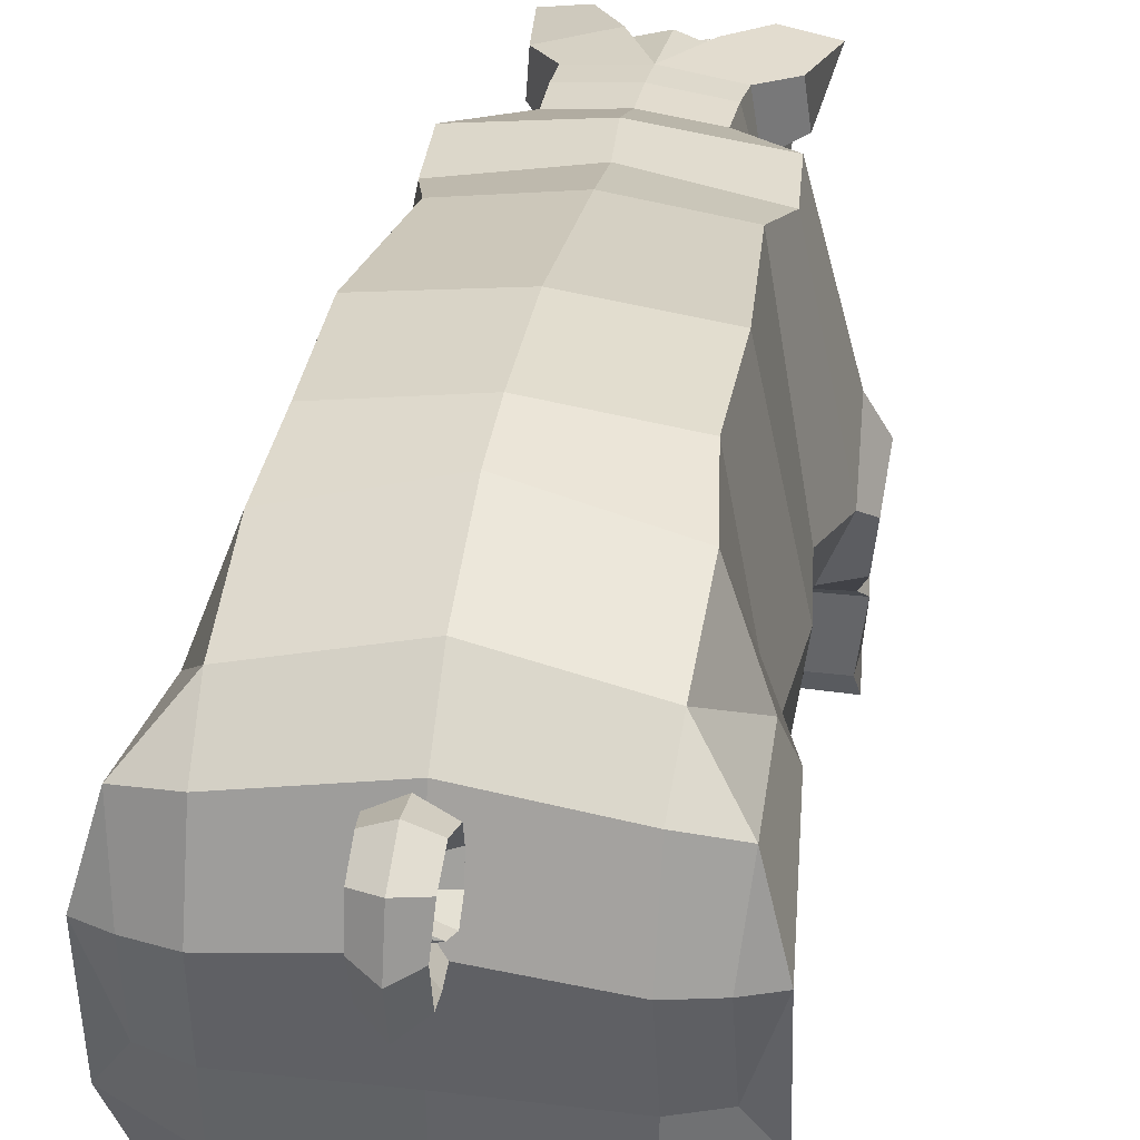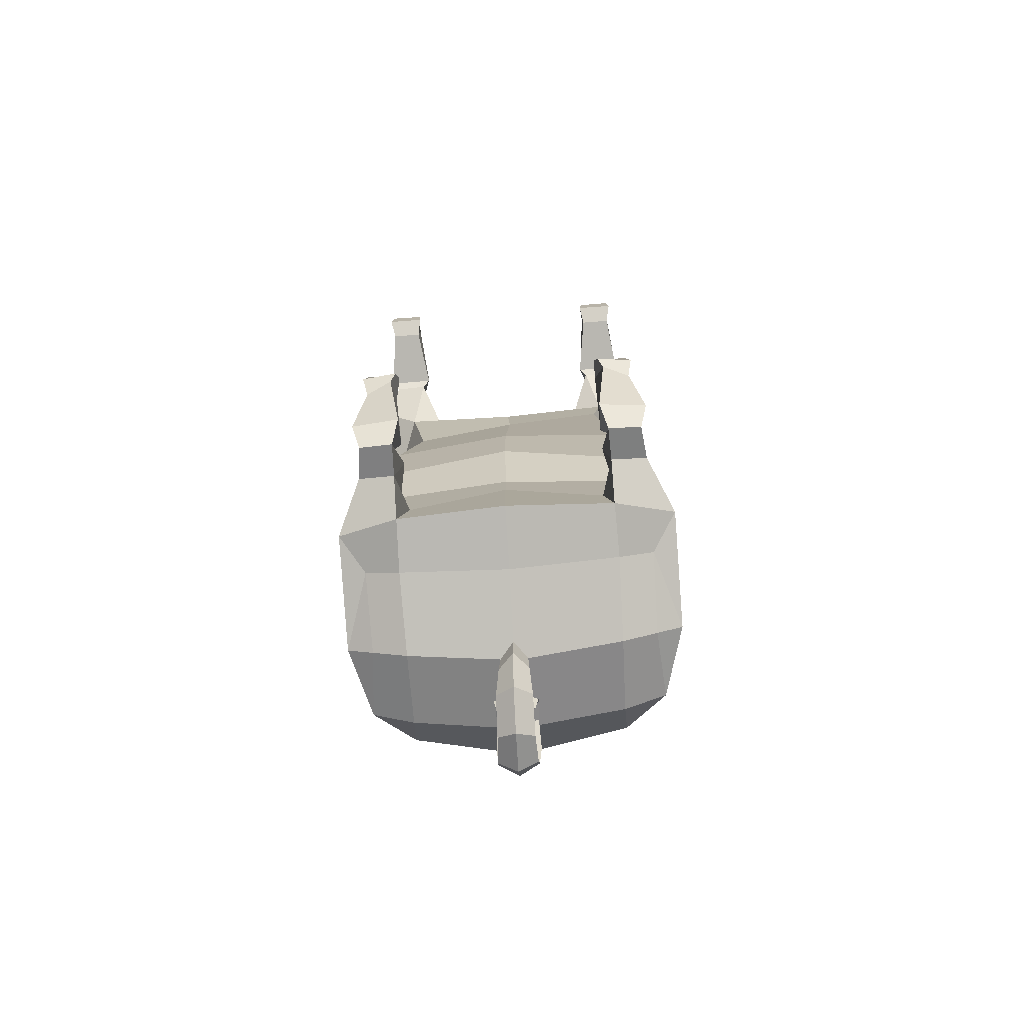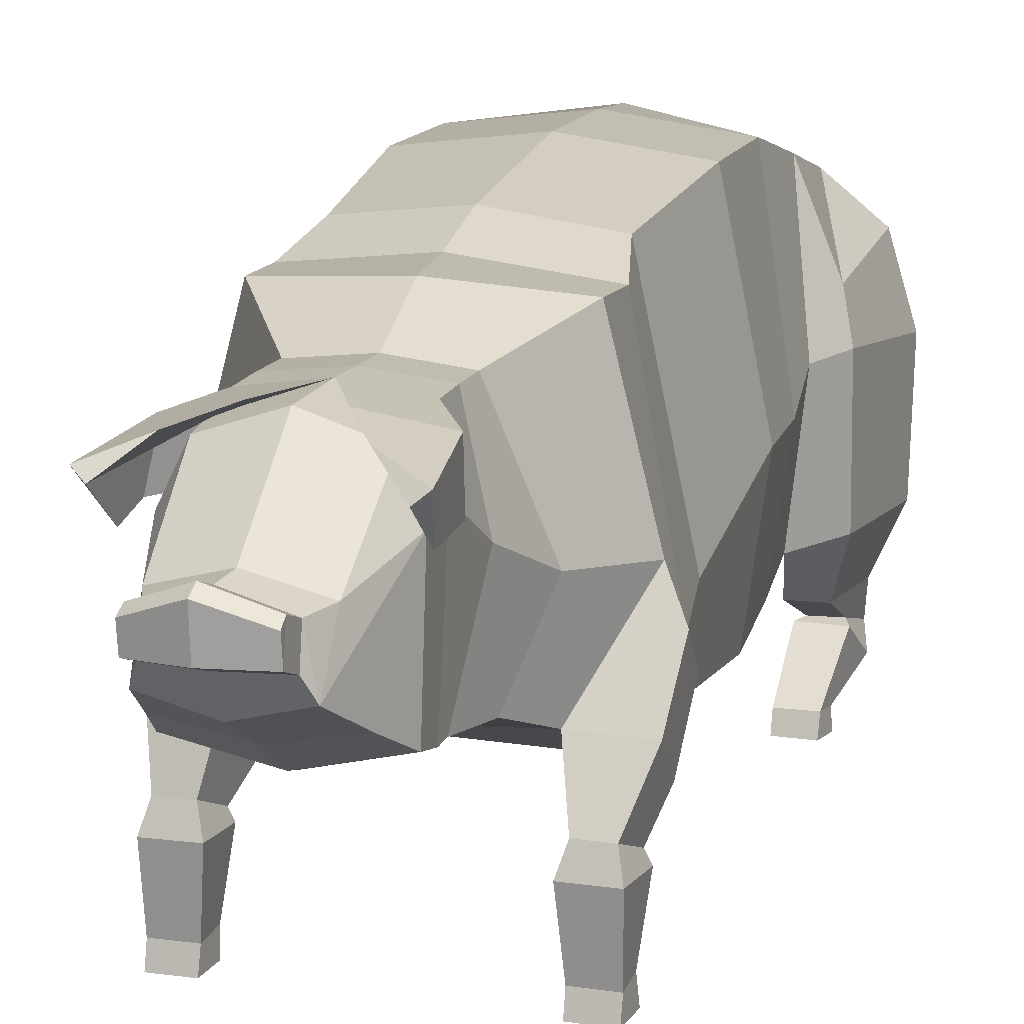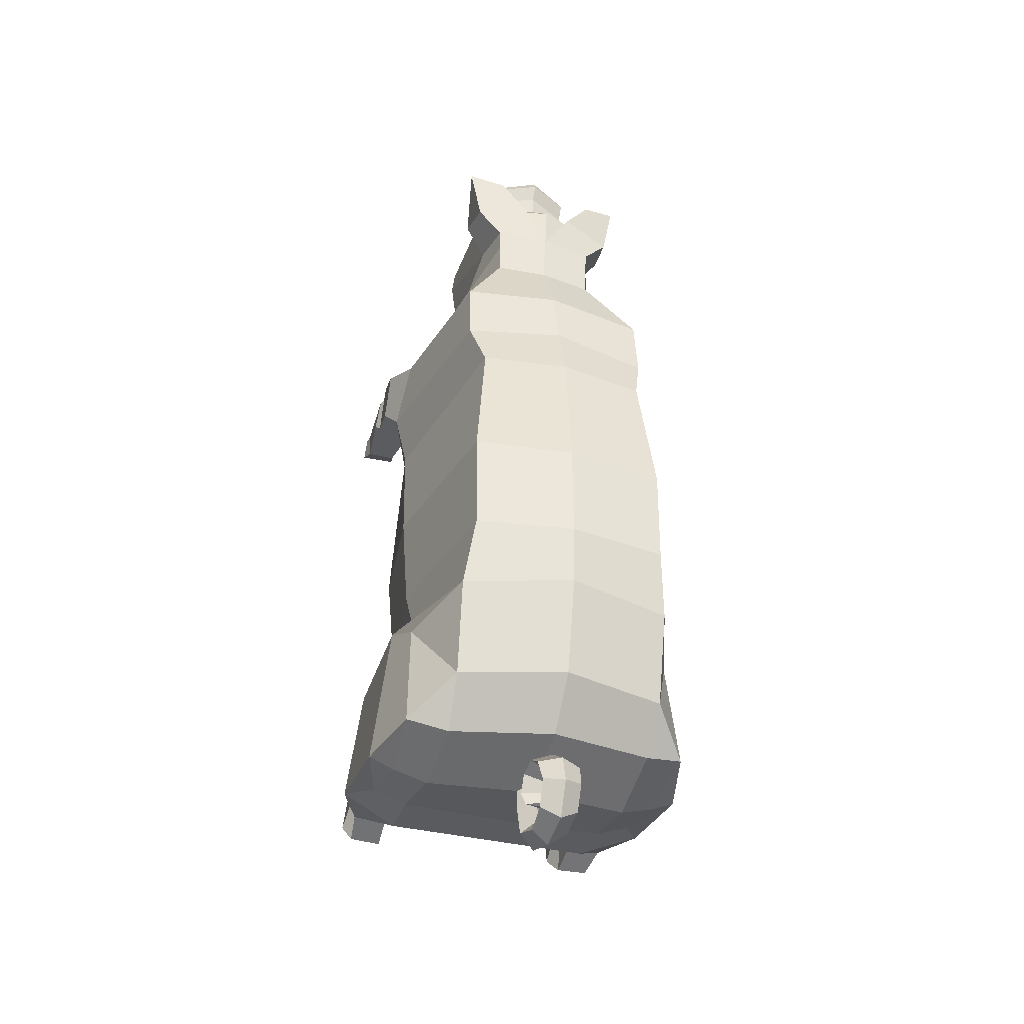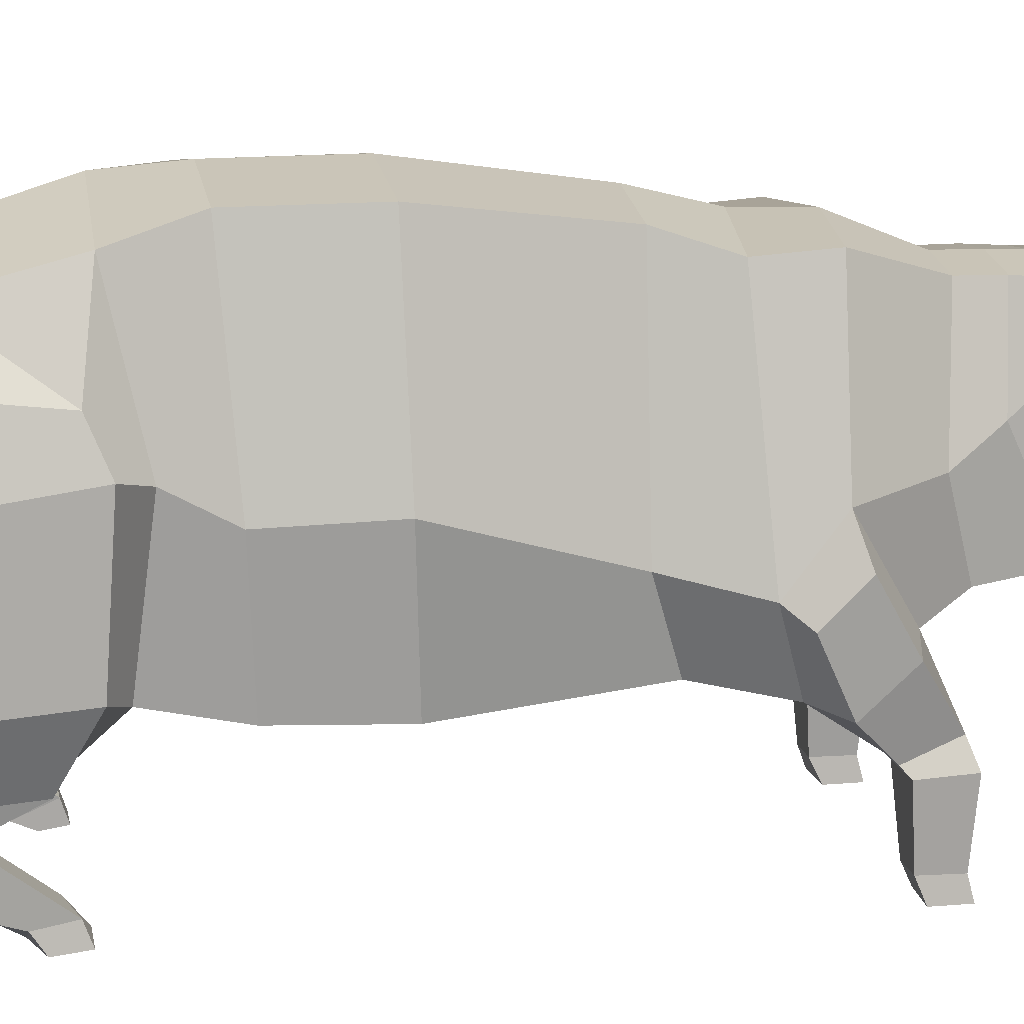
<metadata>
{"format":"obj","ext":"obj","renderer":"f3d","projection":"perspective","resolution":1024,"background":"white","views":[{"elev":32.5,"azim":-170.4,"up":"+Y"},{"elev":-77.4,"azim":4.2,"up":"+Z"},{"elev":14.6,"azim":17.1,"up":"+Y"},{"elev":-38.4,"azim":162.5,"up":"+Z"},{"elev":12.9,"azim":-100.1,"up":"+Y"}]}
</metadata>
<code>
o Pig_Cylinder
v 1.223 1.142 -0.9724
v 1.117 1.336 -2.604
v 1.383 2.424 -1.049
v 1.28 2.618 -2.507
v 1.026 4.118 -1.071
v 1.088 3.91 -2.78
v 1.159 1.212 -1.914
v 1.303 2.378 -1.999
v 1.011 4.107 -2.126
v 0.9842 1.337 -3.269
v 1.065 0.8472 -3.901
v 1.06 3.67 -3.723
v 1.02 3.749 0.9032
v 1.394 1.847 1.007
v 0.8574 1.241 1.392
v 1.059 1.226 -4.162
v 1.41 0.8525 -3.913
v 1.036 3.31 -4.189
v 1.073 1.758 -4.188
v 1.05 2.557 -4.364
v 0.6057 3.539 2.609
v 1.039 3.792 1.484
v 1.373 2.374 1.425
v 0.9558 1.547 1.955
v 0.6038 3.536 2.271
v 1.009 2.466 2.13
v 0.7368 1.716 2.366
v 0.5975 3.522 2.896
v 0.6708 3.035 2.968
v 0.7527 1.888 3.423
v 0.5575 3.394 3.424
v 0.7324 3.019 3.515
v 0.4735 2.352 4.335
v 0.4966 2.802 4.099
v 0.3856 2.77 4.317
v 1.073 1.169 0.6929
v 0.3939 2.512 4.387
v 1.514 1.455 -2.773
v 1.513 2.687 -2.727
v 1.398 3.065 -2.913
v 1.652 1.4 -3.966
v 1.453 3.232 -4.082
v 1.649 2.521 -4.143
v 1.414 1.764 -4.068
v 1.393 2.531 -4.254
v 1.327 0.8962 -3.067
v 1.013 0.8899 -3.07
v 1.426 0.7748 1.8
v 0.6707 1.807 3.017
v 1.325 0.6519 -3.584
v 1.056 0.6421 -3.588
v 1.05 0.5134 -4.015
v 1.368 0.5276 -4.01
v 1.377 0.626 -3.473
v 0.992 0.6237 -3.499
v 0.9845 0.3091 -3.812
v 1.438 0.356 -3.796
v 1.166 1.178 1.256
v 1.448 1.14 1.455
v 1.511 1.695 1.197
v 1.475 1.493 1.828
v 1.537 2.027 1.523
v 1.325 1.006 2.141
v 1.357 0.8484 1.737
v 1.038 0.8352 1.731
v 1.056 1.007 2.137
v 0.7353 1.929 3.634
v 0.6159 2.113 3.954
v 1.308 0.008753 -2.855
v 0.968 0.7765 1.798
v 0.9922 0.7887 2.219
v 1.379 0.7875 2.22
v 1.023 0.001148 1.932
v 1.392 0.00092 1.918
v 1.047 -0.002958 2.209
v 1.363 -0.006855 2.207
v 0.7679 2.712 2.563
v 0.5821 3.462 3.077
v 0.3744 2.835 4.496
v 0.377 2.779 4.581
v 0.3826 2.578 4.566
v 1.291 1.968 0.3196
v 0.8857 3.925 0.3547
v 0.9918 0.01188 -2.855
v 1.025 -0.02799 -3.051
v 1.353 -0.002531 -3.113
v 1.067 0.03147 -3.223
v 0.9898 0.1895 -2.915
v 1.311 0.1912 -2.916
v 1.316 0.1383 -3.218
v 1.054 0.181 1.846
v 1.045 0.182 2.159
v 1.364 0.1792 2.159
v 1.35 0.1794 1.847
v 0.8366 3.455 3.26
v 0.2911 3.567 3.37
v 0.8308 3.333 3.294
v 0.8807 3.041 3.366
v 0.9277 3.353 4.004
v 0.5444 3.497 3.798
v 0.8241 3.269 4.038
v 0.8396 2.976 3.726
v 0.1174 2.665 -4.354
v 0.1264 2.689 -4.601
v 0.1453 2.839 -4.938
v 0.1409 3.206 -5.083
v 0.1535 3.496 -4.989
v 0.1602 3.612 -4.734
v 0.1869 3.54 -4.514
v 0.1777 3.305 -4.364
v 0.1861 3.102 -4.411
v 0.1907 3.013 -4.584
v 0.1553 3.056 -4.722
v 0.004791 1.058 -0.9959
v 1.7e-05 1.262 -2.587
v -1.214 1.194 -0.9968
v -1.116 1.346 -2.602
v -1.375 2.413 -1.053
v -1.279 2.627 -2.456
v -1.024 4.115 -1.081
v -1.102 3.905 -2.745
v 0.000716 4.25 -1.079
v -0.00812 4.19 -2.722
v 2.3e-05 1.065 -1.903
v -1.157 1.215 -1.911
v -1.3 2.373 -1.978
v -1.015 4.106 -2.107
v -0.00038 4.241 -2.101
v 9e-05 1.204 -3.28
v -0.9846 1.345 -3.267
v -1.064 0.854 -3.897
v -1.092 3.663 -3.677
v -0.02532 3.9 -3.654
v -1.031 3.756 0.8848
v -1.394 1.849 1.006
v -0.851 1.245 1.376
v 0.008829 1.241 1.354
v -1.06 1.231 -4.159
v 0.001816 1.18 -4.134
v -1.409 0.8599 -3.907
v -1.064 3.32 -4.127
v -1.074 1.76 -4.183
v -0.002268 1.795 -4.219
v -0.03023 2.72 -5.039
v -1.058 2.557 -4.351
v -0.4983 3.523 2.575
v -0.983 3.788 1.463
v -1.367 2.374 1.425
v -0.955 1.545 1.956
v 0.01793 1.51 2.02
v -0.4826 3.524 2.242
v -0.9182 2.453 2.118
v -0.6823 1.708 2.349
v 0.03844 1.559 2.341
v -0.5237 3.501 2.848
v -0.5871 3.011 2.914
v -0.678 1.839 3.366
v 0.03871 1.716 3.47
v 0.003068 3.56 3.391
v -0.5433 3.37 3.368
v -0.7104 2.987 3.442
v -0.5142 2.328 4.282
v -0.01761 2.22 4.311
v -0.0233 2.923 4.101
v -0.5335 2.777 4.043
v 0.03921 1.204 0.5666
v -0.03701 2.908 4.362
v -0.4452 2.749 4.273
v -1.025 1.326 0.5379
v -0.03287 2.515 4.462
v -0.4485 2.492 4.342
v -1.514 1.467 -2.77
v -1.514 2.702 -2.692
v -1.405 3.086 -2.855
v -1.652 1.407 -3.965
v -1.467 3.236 -4.05
v -1.651 2.525 -4.135
v -1.414 1.769 -4.064
v -1.397 2.533 -4.245
v -1.327 0.9046 -3.065
v -1.013 0.8997 -3.067
v -1.426 0.7786 1.798
v -0.5741 1.781 2.973
v 0.05128 1.654 3.017
v -1.325 0.6553 -3.578
v -1.056 0.6465 -3.583
v -1.049 0.5199 -4.011
v -1.367 0.5335 -4.007
v -1.378 0.6302 -3.48
v -0.9946 0.616 -3.526
v -0.9842 0.3143 -3.813
v -1.438 0.3564 -3.795
v -1.159 1.195 1.219
v 0.0135 1.213 1.207
v -1.448 1.139 1.454
v -1.511 1.695 1.197
v -1.475 1.493 1.828
v -1.537 2.027 1.523
v -1.325 1.006 2.135
v -1.357 0.849 1.736
v -1.038 0.8375 1.732
v -1.056 1.008 2.141
v -0.02652 3.463 -4.118
v 0.03116 1.757 3.614
v -0.679 1.879 3.572
v 0.009057 1.988 3.921
v -0.6031 2.084 3.888
v -1.31 0.01284 -2.854
v -0.968 0.7738 1.798
v -0.9924 0.7905 2.218
v -1.379 0.7863 2.22
v -1.022 0.001371 1.93
v -1.391 0.001177 1.916
v -1.046 -0.004242 2.208
v -1.363 -0.005894 2.207
v 0.03777 3.868 1.574
v 0.063 3.591 2.258
v -0.008774 3.891 0.9942
v 0.03409 3.587 2.853
v -0.6566 2.691 2.545
v 0.05247 3.592 2.594
v -0.5298 3.439 3.024
v -0.05274 2.916 4.65
v -0.04825 2.974 4.541
v -0.4565 2.815 4.451
v -0.4654 2.759 4.535
v -0.0441 2.581 4.64
v -0.4597 2.558 4.52
v -1.231 2.018 0.3097
v -0.9136 3.936 0.3313
v -0.01869 4.047 0.3638
v -1.003 0.04342 -2.855
v -1.027 -0.03088 -3.05
v -1.352 -0.00244 -3.115
v -1.071 0.02355 -3.224
v -1.037 0.2476 -3.016
v -1.314 0.1961 -2.922
v -1.315 0.141 -3.218
v -1.055 0.1809 1.845
v -1.044 0.1809 2.159
v -1.364 0.1805 2.159
v -1.35 0.1801 1.847
v -0.7946 3.424 3.187
v -0.2679 3.556 3.344
v -0.7915 3.3 3.218
v -0.8347 3.007 3.289
v -0.9521 3.317 3.919
v -0.5566 3.476 3.748
v -0.8491 3.236 3.962
v -0.825 2.943 3.651
v -0.02157 2.839 -4.305
v -0.01452 2.491 -4.336
v -0.1527 2.658 -4.355
v -0.01934 2.53 -4.58
v -0.03873 3.135 -5.184
v -0.02456 2.847 -4.562
v -0.1708 2.684 -4.597
v -0.04363 3.545 -5.099
v -0.0292 2.915 -4.792
v -0.2057 2.834 -4.932
v -0.04099 3.713 -4.771
v -0.03664 3.234 -4.957
v -0.2172 3.2 -5.078
v -0.03825 3.405 -4.894
v -0.2357 3.49 -4.983
v -0.02544 2.928 -4.545
v -0.03695 3.493 -4.728
v -0.2377 3.605 -4.728
v -0.02429 3.086 -4.321
v -0.03358 3.437 -4.569
v -0.0355 3.647 -4.489
v -0.2552 3.533 -4.507
v -0.02904 3.269 -4.445
v -0.02801 3.359 -4.294
v -0.2341 3.299 -4.357
v -0.02775 3.14 -4.487
v -0.2378 3.095 -4.404
v -0.02865 3.1 -4.582
v -0.2452 3.006 -4.577
v -0.02906 2.993 -4.711
v -0.03025 3.057 -4.725
v -0.03076 3.112 -4.704
v -0.2156 3.05 -4.716
f 124 115 2 7
f 7 2 4 8
f 8 4 6 9
f 9 6 123 128
f 5 9 128 122
f 83 231 218 13
f 3 8 9 5
f 1 7 8 3
f 114 124 7 1
f 6 4 39 40
f 2 115 129 10
f 2 10 11 47
f 123 6 12 133
f 12 18 203 133
f 16 19 44 41
f 13 218 216 22
f 38 2 47 46
f 18 12 42
f 82 83 13 14
f 36 82 14 58
f 166 36 58 194
f 38 41 43 39
f 19 20 45 44
f 143 19 16 139
f 103 252 254 104
f 129 139 16 10
f 14 13 22 23
f 137 15 24 150
f 23 22 25 26
f 24 23 26 27
f 22 216 217 25
f 150 24 27 154
f 184 49 30 158
f 77 21 28 29
f 21 221 219 28
f 158 30 67 204
f 170 163 33 37
f 29 28 95 98
f 30 29 32 67
f 32 31 34
f 33 34 35
f 34 164 167 35
f 37 35 79 81
f 170 37 81 227
f 35 167 224 79
f 33 35 37
f 39 43 42 40
f 38 46 17 41
f 44 45 43
f 41 44 43
f 43 45 42
f 20 18 42 45
f 4 2 38 39
f 24 66 63 61
f 46 47 51 50
f 47 11 52 51
f 16 41 17 11
f 27 26 77 49
f 10 16 11
f 26 25 21 77
f 52 53 57 56
f 46 50 53 17
f 154 27 49 184
f 25 217 221 21
f 53 50 54 57
f 51 52 56 55
f 50 51 55 54
f 70 48 94 91
f 40 12 6
f 58 14 60 59
f 194 58 15 137
f 59 60 62 61
f 23 24 61 62
f 14 23 62 60
f 42 12 40
f 24 15 65 66
f 59 61 63 64
f 59 64 65 58
f 58 65 15
f 203 18 20 103 251
f 68 32 33
f 206 68 33 163
f 67 32 68
f 34 33 32
f 204 67 68 206
f 164 34 31 159
f 64 63 72 48
f 66 65 70 71
f 219 78 97 96
f 78 31 32 29
f 78 219 159 31
f 49 77 29 30
f 79 224 223 80
f 80 223 227 81
f 80 81 79
f 114 1 36 166
f 1 3 82 36
f 3 5 83 82
f 5 122 231 83
f 11 17 53 52
f 63 66 71 72
f 56 57 90 87
f 57 54 89 90
f 54 55 88 89
f 55 56 87 88
f 65 64 48 70
f 48 72 93 94
f 72 71 92 93
f 71 70 91 92
f 98 95 99 102
f 96 97 101 100
f 28 219 96 95
f 78 29 98 97
f 99 100 101
f 102 99 101
f 95 96 100 99
f 97 98 102 101
f 256 104 105 259
f 252 103 20 19 143
f 251 103 104 256
f 104 254 144 105
f 259 105 106 262
f 105 144 255 106
f 106 255 258 107
f 262 106 107 264
f 107 258 261 108
f 264 107 108 267
f 267 108 109 270
f 108 261 271 109
f 270 109 110 273
f 109 271 274 110
f 110 274 269 111
f 273 110 111 276
f 276 111 112 278
f 111 269 266 112
f 112 266 280 113
f 278 112 113 282
f 281 113 280
f 282 113 281
f 124 125 117 115
f 125 126 119 117
f 126 127 121 119
f 127 128 123 121
f 120 122 128 127
f 230 134 218 231
f 118 120 127 126
f 116 118 126 125
f 114 116 125 124
f 121 174 173 119
f 117 130 129 115
f 117 181 131 130
f 123 133 132 121
f 132 133 203 141
f 138 175 178 142
f 134 147 216 218
f 172 180 181 117
f 141 176 132
f 229 135 134 230
f 169 193 135 229
f 166 194 193 169
f 172 173 177 175
f 142 178 179 145
f 143 139 138 142
f 253 257 254 252
f 129 130 138 139
f 135 148 147 134
f 137 150 149 136
f 148 152 151 147
f 149 153 152 148
f 147 151 217 216
f 150 154 153 149
f 184 158 157 183
f 220 156 155 146
f 146 155 219 221
f 158 204 205 157
f 170 171 162 163
f 156 246 243 155
f 157 205 161 156
f 161 165 160
f 162 168 165
f 165 168 167 164
f 171 228 225 168
f 170 227 228 171
f 168 225 224 167
f 162 171 168
f 173 174 176 177
f 172 175 140 180
f 178 177 179
f 175 177 178
f 177 176 179
f 145 179 176 141
f 119 173 172 117
f 149 197 199 202
f 180 185 186 181
f 181 186 187 131
f 138 131 140 175
f 153 183 220 152
f 130 131 138
f 152 220 146 151
f 187 191 192 188
f 180 140 188 185
f 154 184 183 153
f 151 146 221 217
f 188 192 189 185
f 186 190 191 187
f 185 189 190 186
f 209 239 242 182
f 174 121 132
f 193 195 196 135
f 194 137 136 193
f 195 197 198 196
f 148 198 197 149
f 135 196 198 148
f 176 174 132
f 149 202 201 136
f 195 200 199 197
f 195 193 201 200
f 193 136 201
f 203 251 253 145 141
f 207 162 161
f 206 163 162 207
f 205 207 161
f 165 161 162
f 204 206 207 205
f 164 159 160 165
f 200 182 211 199
f 202 210 209 201
f 219 244 245 222
f 222 156 161 160
f 222 160 159 219
f 183 157 156 220
f 225 226 223 224
f 226 228 227 223
f 226 225 228
f 114 166 169 116
f 116 169 229 118
f 118 229 230 120
f 120 230 231 122
f 131 187 188 140
f 199 211 210 202
f 191 235 238 192
f 192 238 237 189
f 189 237 236 190
f 190 236 235 191
f 201 209 182 200
f 182 242 241 211
f 211 241 240 210
f 210 240 239 209
f 246 250 247 243
f 244 248 249 245
f 155 243 244 219
f 222 245 246 156
f 247 249 248
f 250 249 247
f 243 247 248 244
f 245 249 250 246
f 256 259 260 257
f 252 143 142 145 253
f 251 256 257 253
f 257 260 144 254
f 259 262 263 260
f 260 263 255 144
f 263 265 258 255
f 262 264 265 263
f 265 268 261 258
f 264 267 268 265
f 267 270 272 268
f 268 272 271 261
f 270 273 275 272
f 272 275 274 271
f 275 277 269 274
f 273 276 277 275
f 276 278 279 277
f 277 279 266 269
f 279 283 280 266
f 278 282 283 279
f 281 280 283
f 282 281 283
f 88 87 85 84
f 90 89 69 86
f 89 88 84 69
f 84 85 86 69
f 93 92 75 76
f 75 73 74 76
f 94 93 76 74
f 87 90 86 85
f 92 91 73 75
f 91 94 74 73
f 236 232 233 235
f 238 234 208 237
f 237 208 232 236
f 232 208 234 233
f 241 215 214 240
f 214 215 213 212
f 242 213 215 241
f 235 233 234 238
f 240 214 212 239
f 239 212 213 242

</code>
